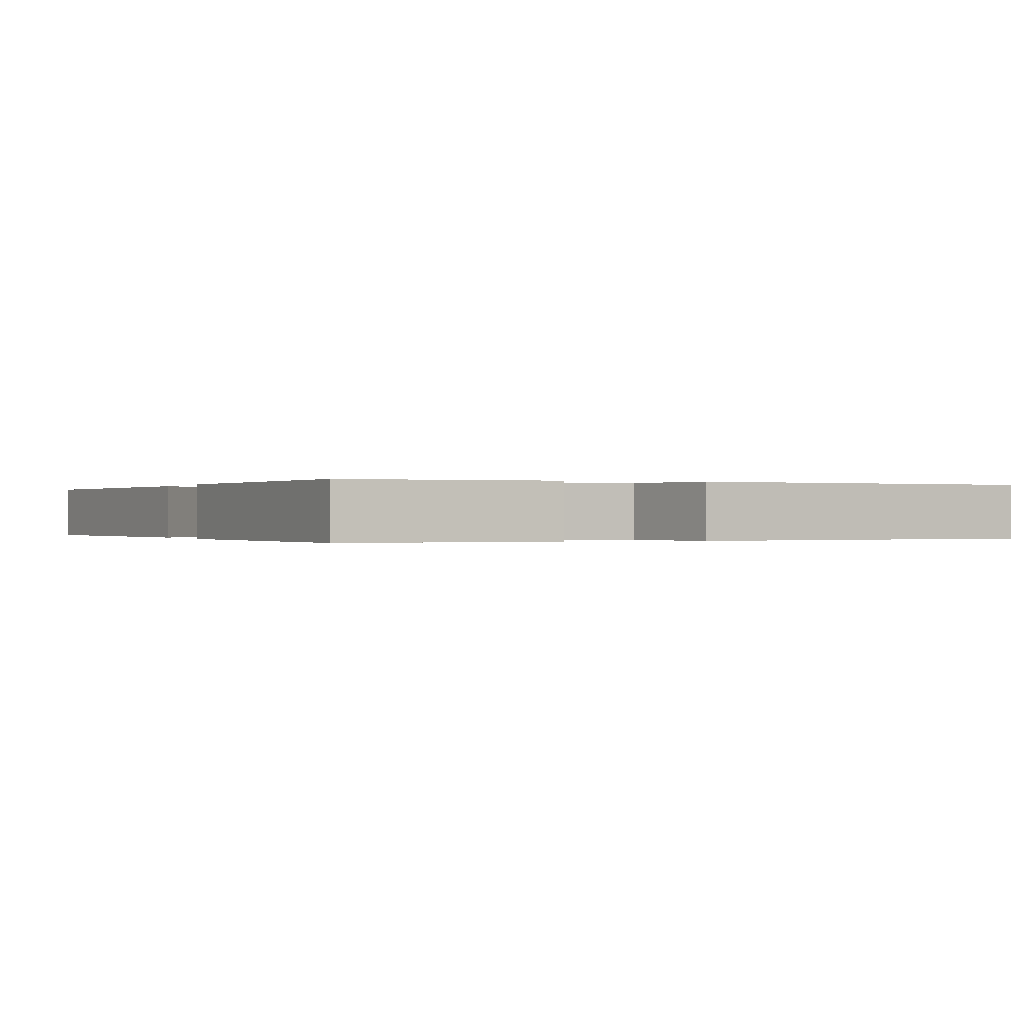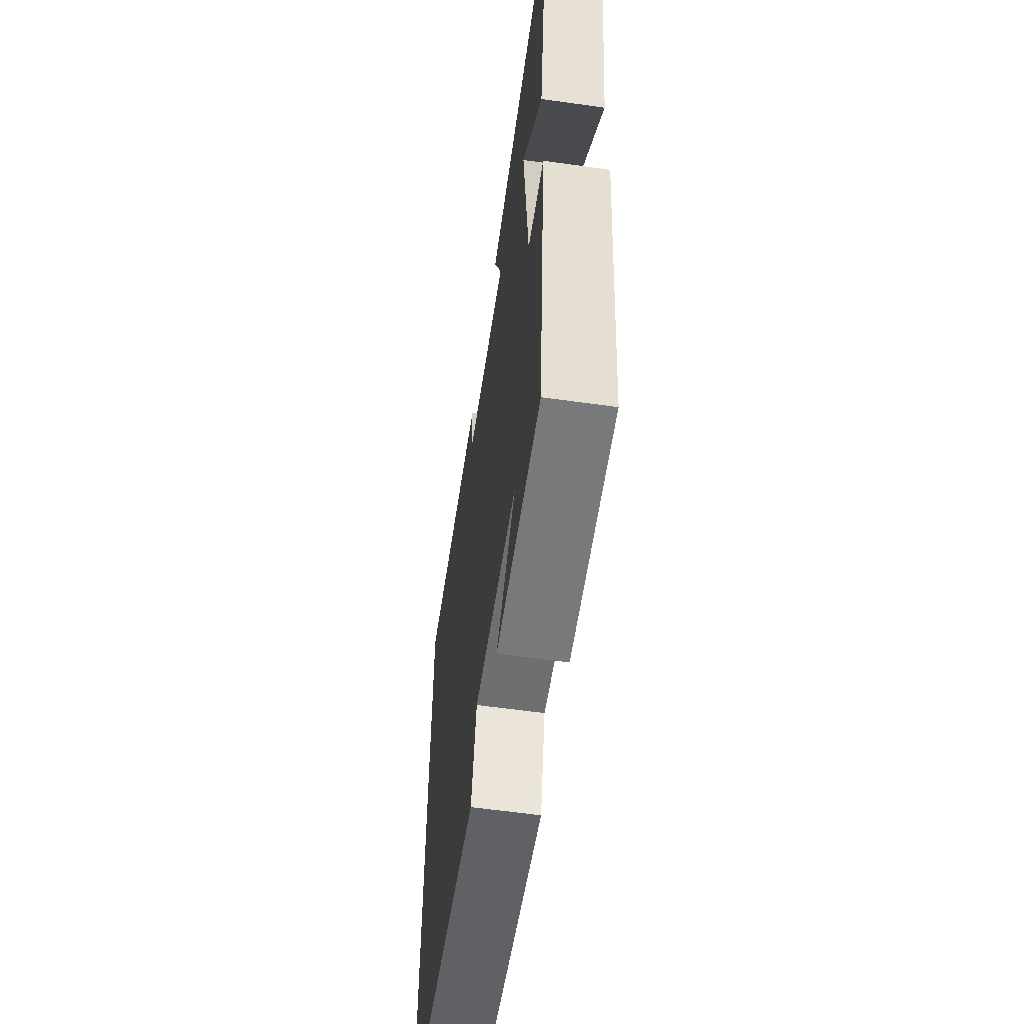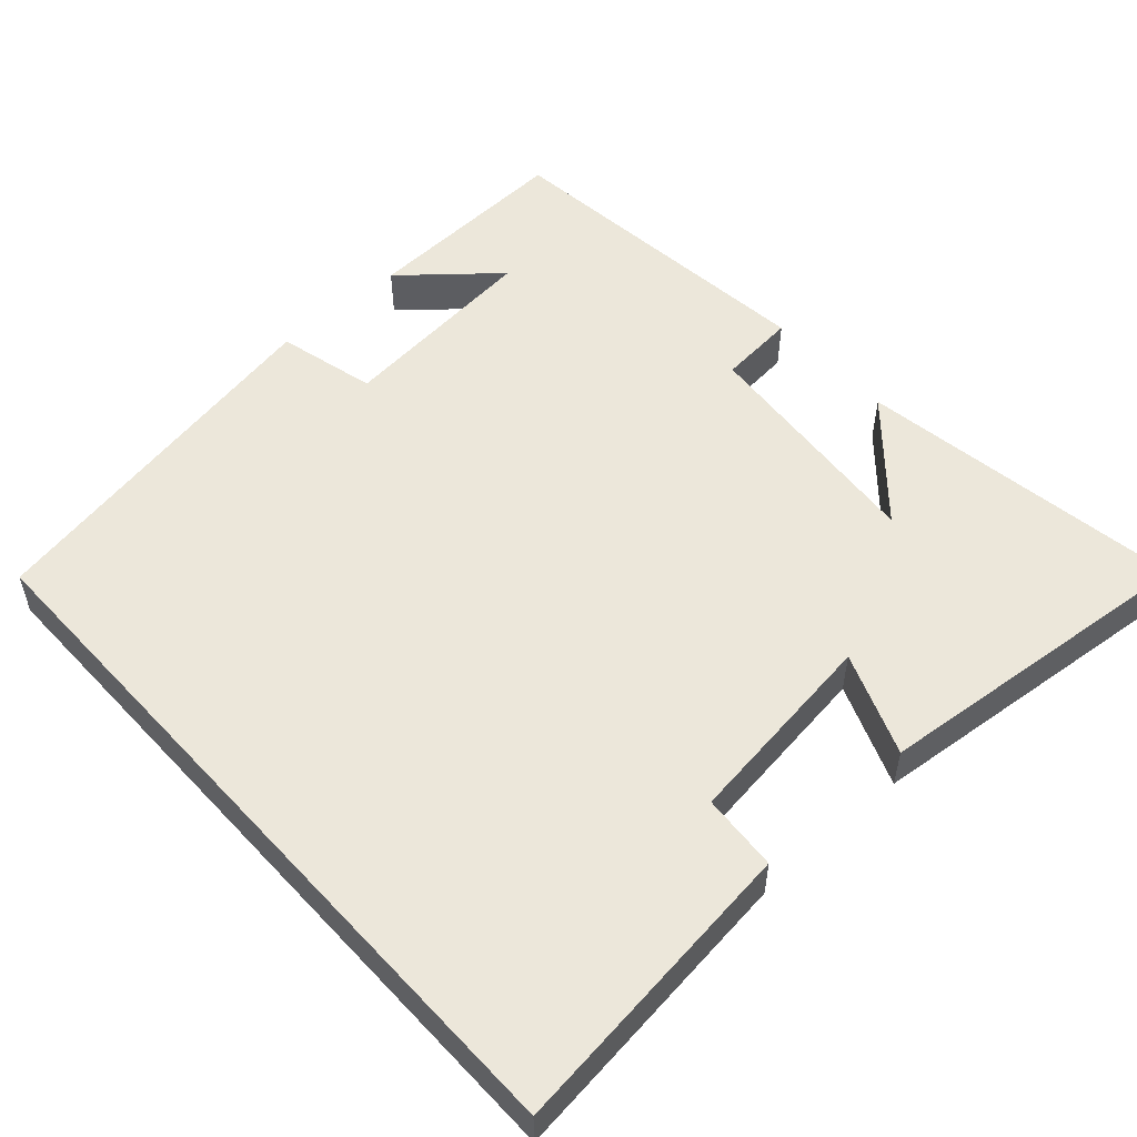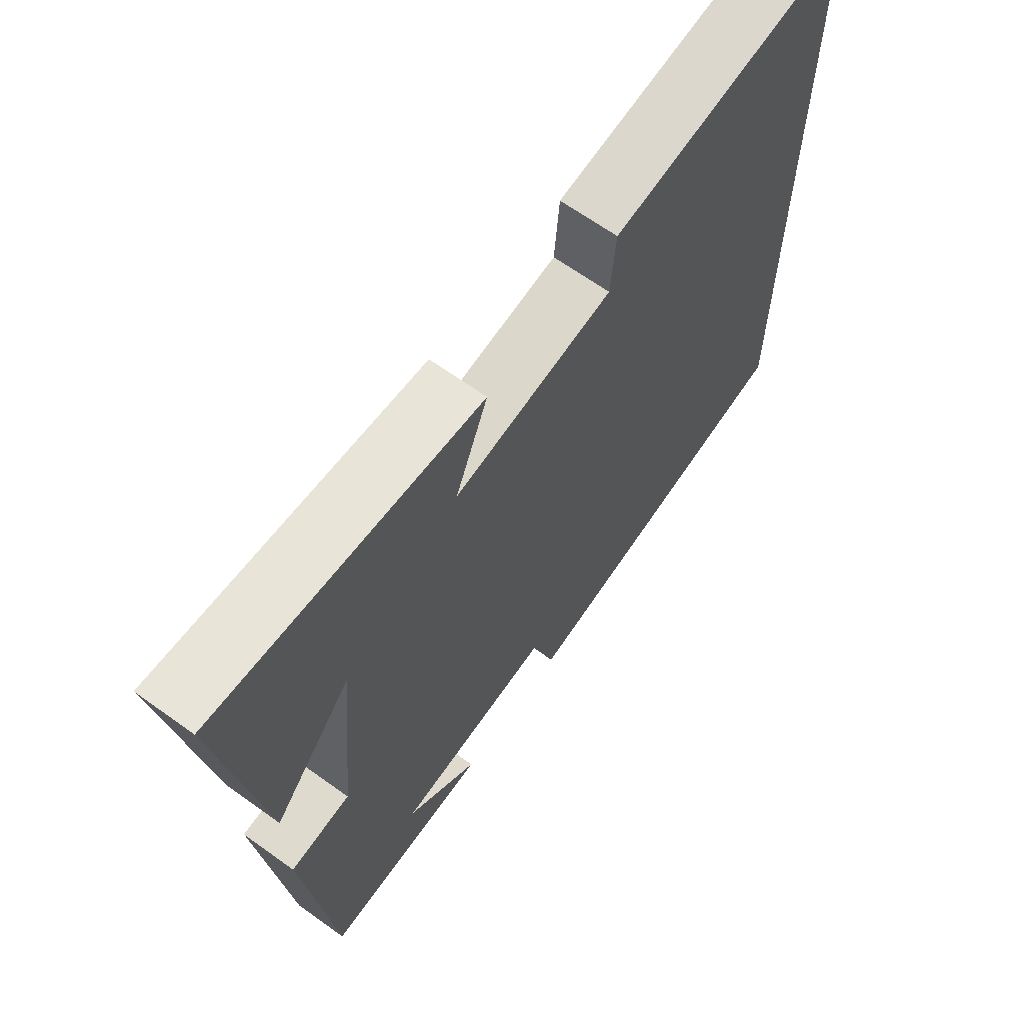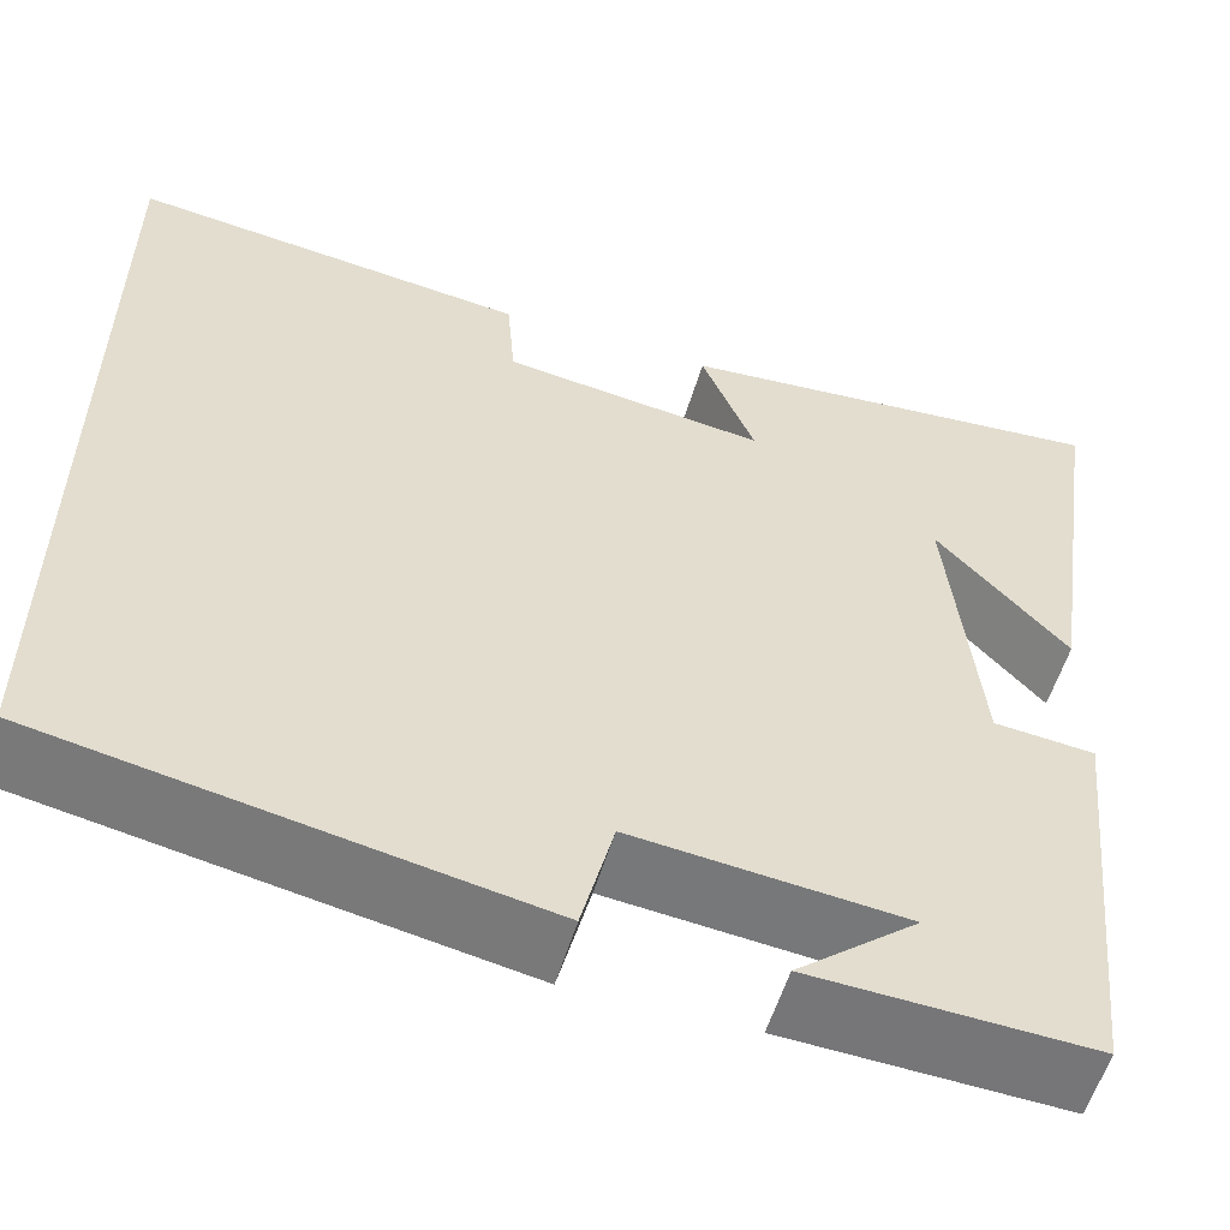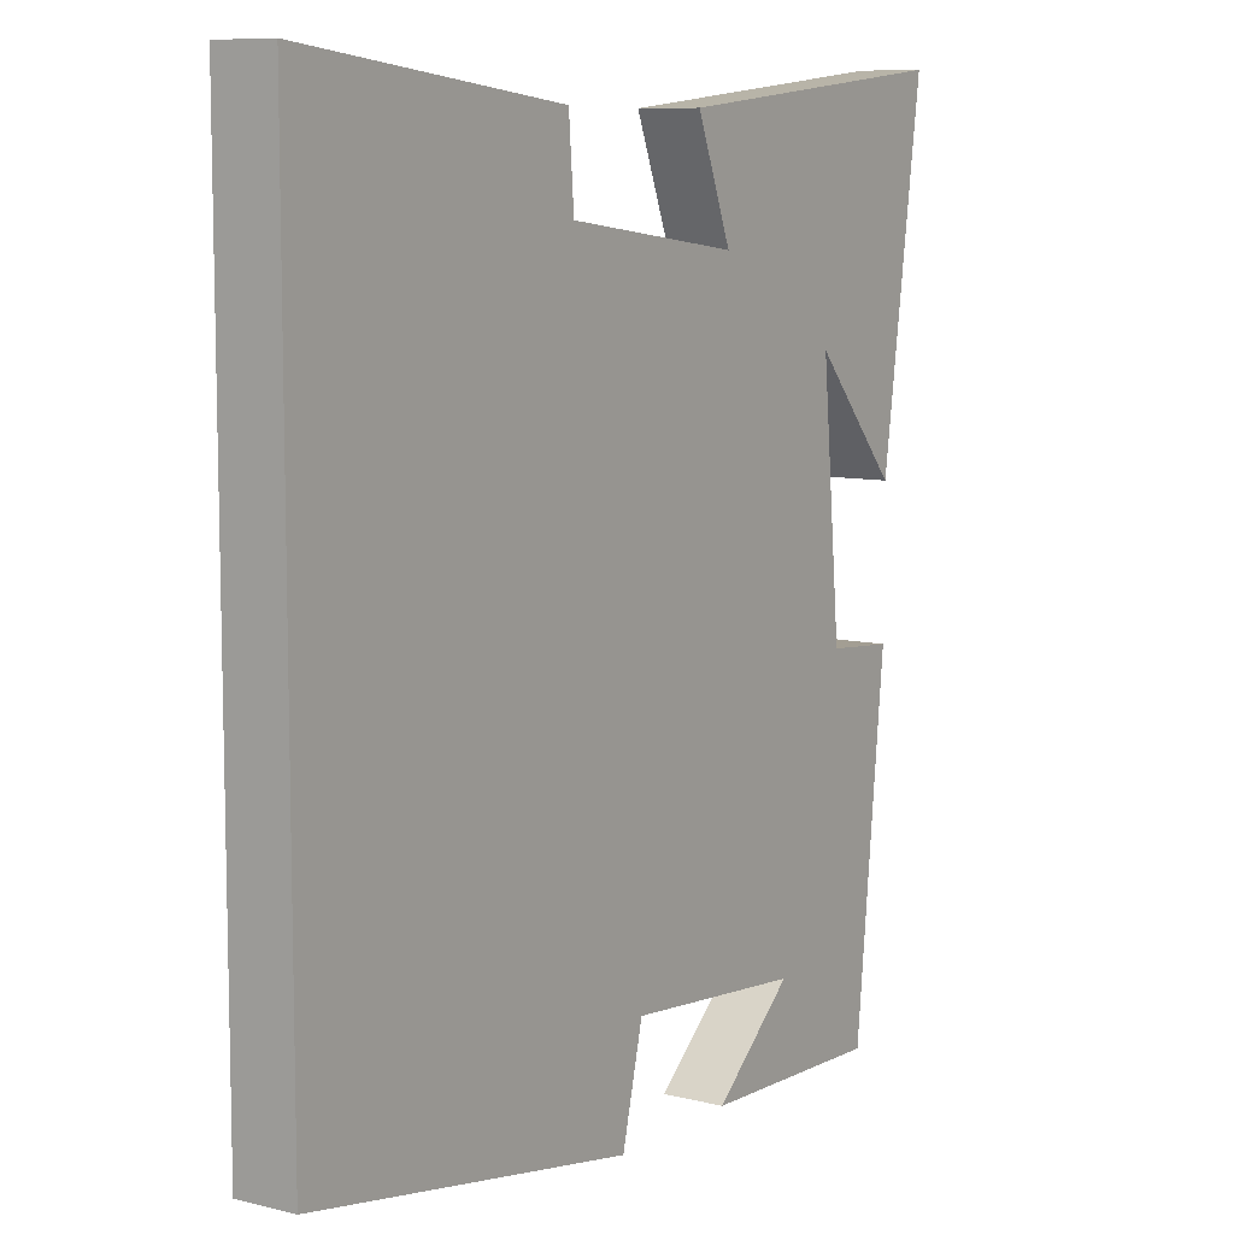
<metadata>
{"format":"obj","ext":"obj","renderer":"f3d","projection":"perspective","resolution":1024,"background":"white","views":[{"elev":-0.1,"azim":158.5,"up":"+Y"},{"elev":-60.0,"azim":81.8,"up":"+Z"},{"elev":53.3,"azim":-42.3,"up":"+Y"},{"elev":66.0,"azim":125.8,"up":"+Z"},{"elev":-56.5,"azim":-16.7,"up":"+Z"},{"elev":8.8,"azim":-56.4,"up":"+Z"}]}
</metadata>
<code>
v -0.5 0.07 0.547
v -0.099 0.07 0.5
v -0.091 0.07 0.398
v 0.175 0.07 0.364
v 0.121 0.07 0.5
v 0.563 0.07 0.545
v 0.5 0.07 0.109
v 0.368 0.07 0.256
v 0.398 0.07 -0.06
v 0.5 0.07 -0.069
v 0.454 0.07 -0.511
v 0.172 0.07 -0.5
v 0.294 0.07 -0.395
v 0.022 0.07 -0.369
v -0.01 0.07 -0.5
v -0.5 0.07 -0.412
v -0.5 0 0.547
v -0.099 0 0.5
v -0.091 0 0.398
v 0.175 0 0.364
v 0.121 0 0.5
v 0.563 0 0.545
v 0.5 0 0.109
v 0.368 0 0.256
v 0.398 0 -0.06
v 0.5 0 -0.069
v 0.454 0 -0.511
v 0.172 0 -0.5
v 0.294 0 -0.395
v 0.022 0 -0.369
v -0.01 0 -0.5
v -0.5 0 -0.412
f 14 15 16 1
f 13 14 1
f 11 12 13
f 9 10 11 13
f 8 9 13
f 6 7 8
f 4 5 6 8
f 3 4 8 13
f 1 2 3
f 1 3 13
f 17 32 31 30
f 17 30 29
f 29 28 27
f 29 27 26 25
f 29 25 24
f 24 23 22
f 24 22 21 20
f 29 24 20 19
f 19 18 17
f 29 19 17
f 1 17 18 2
f 2 18 19 3
f 3 19 20 4
f 4 20 21 5
f 5 21 22 6
f 6 22 23 7
f 7 23 24 8
f 8 24 25 9
f 9 25 26 10
f 10 26 27 11
f 11 27 28 12
f 12 28 29 13
f 13 29 30 14
f 14 30 31 15
f 15 31 32 16
f 16 32 17 1

</code>
